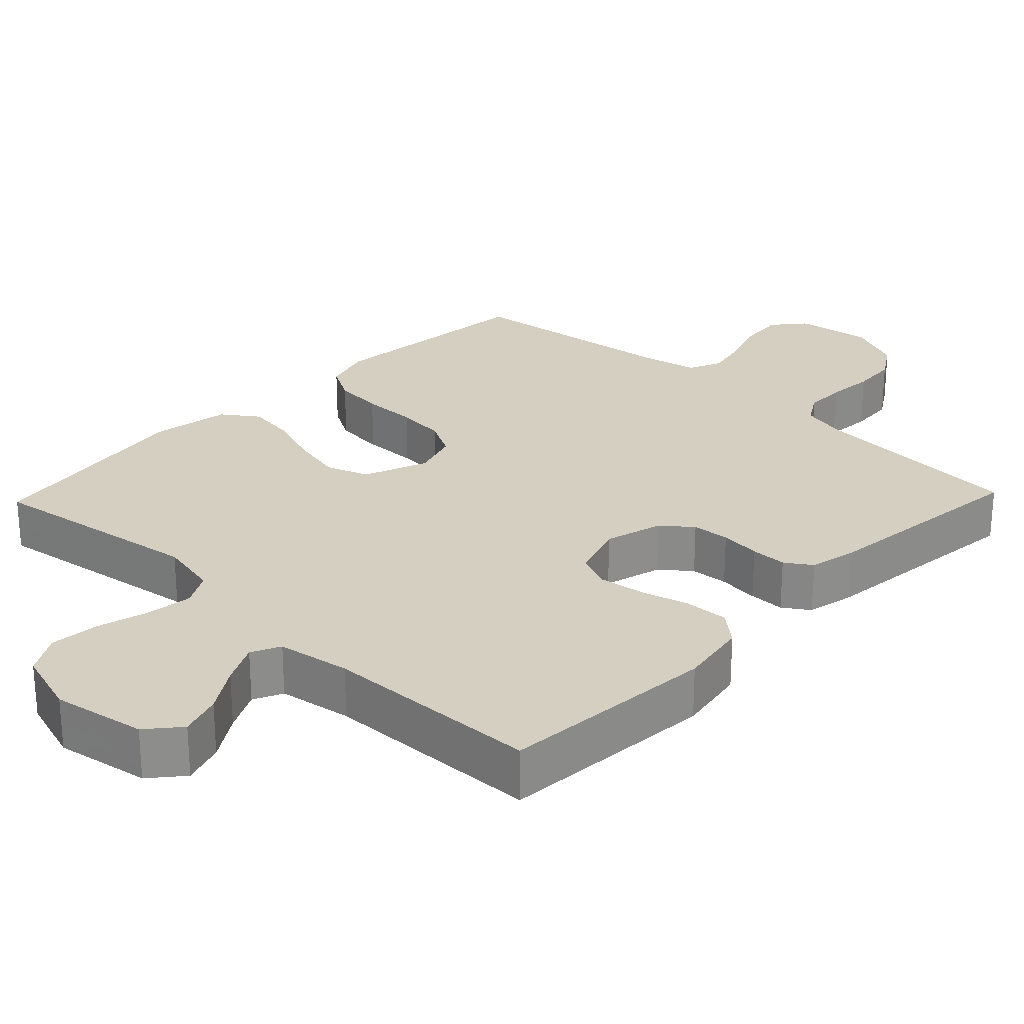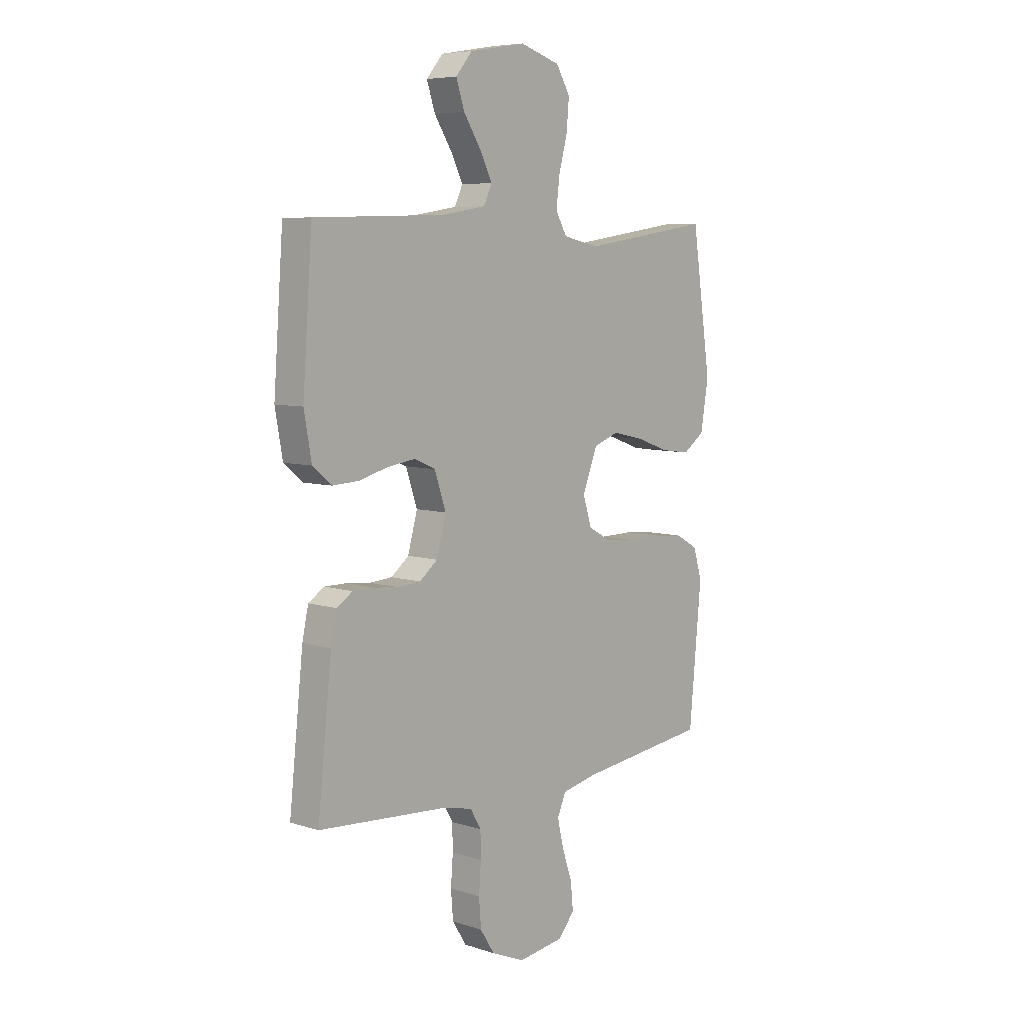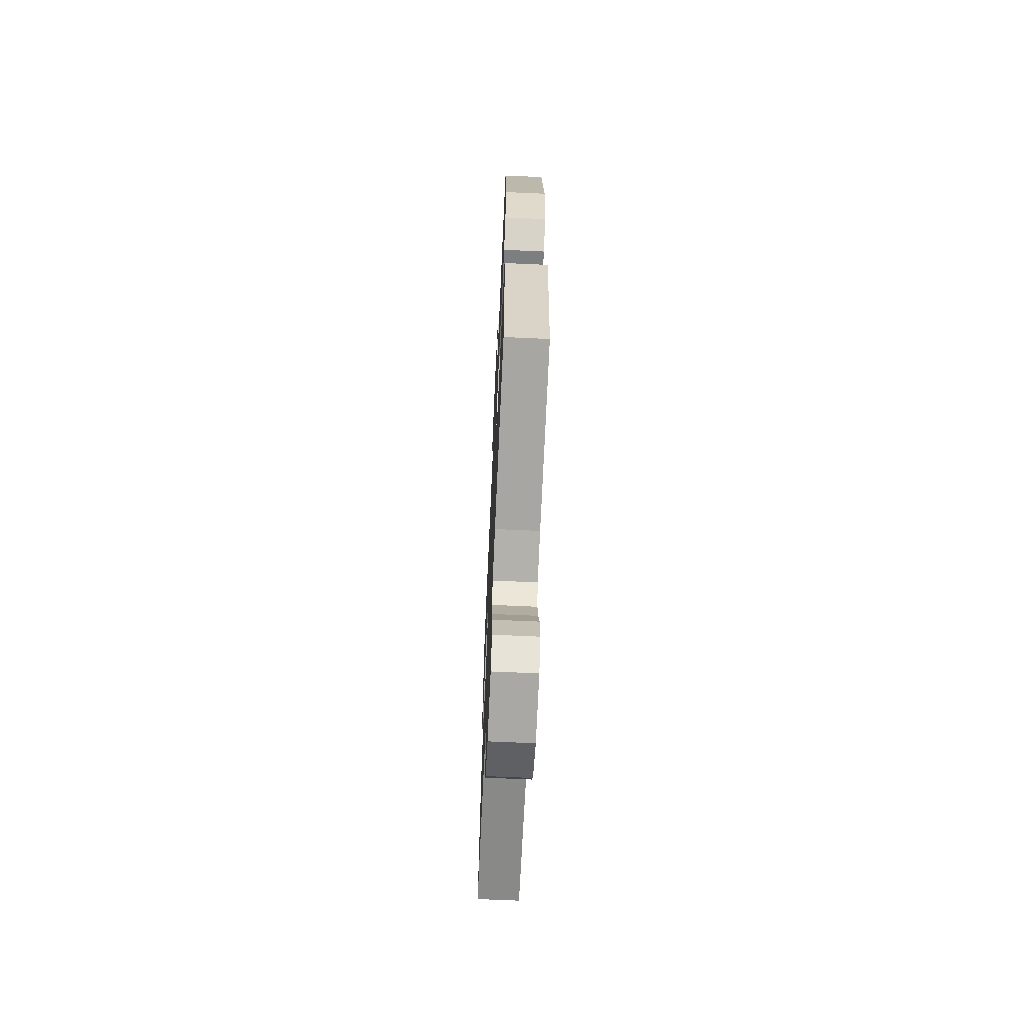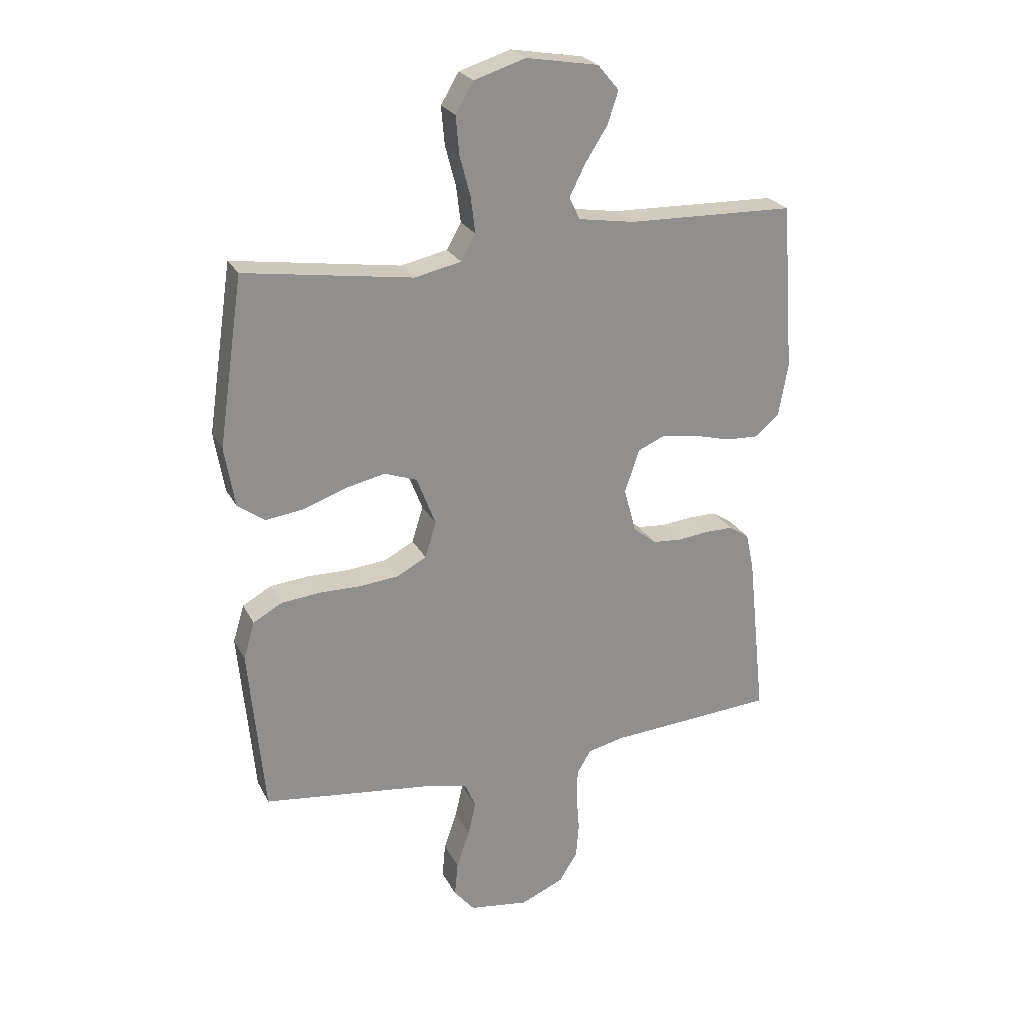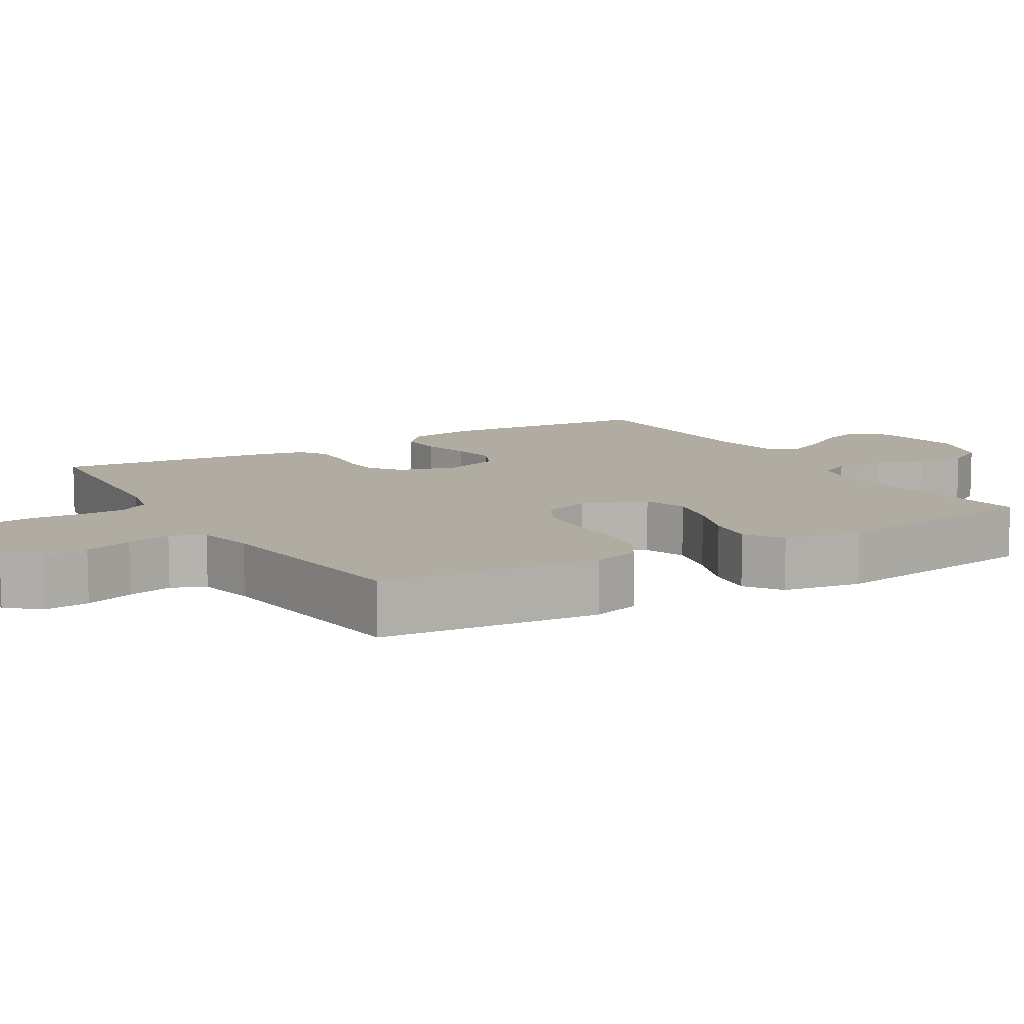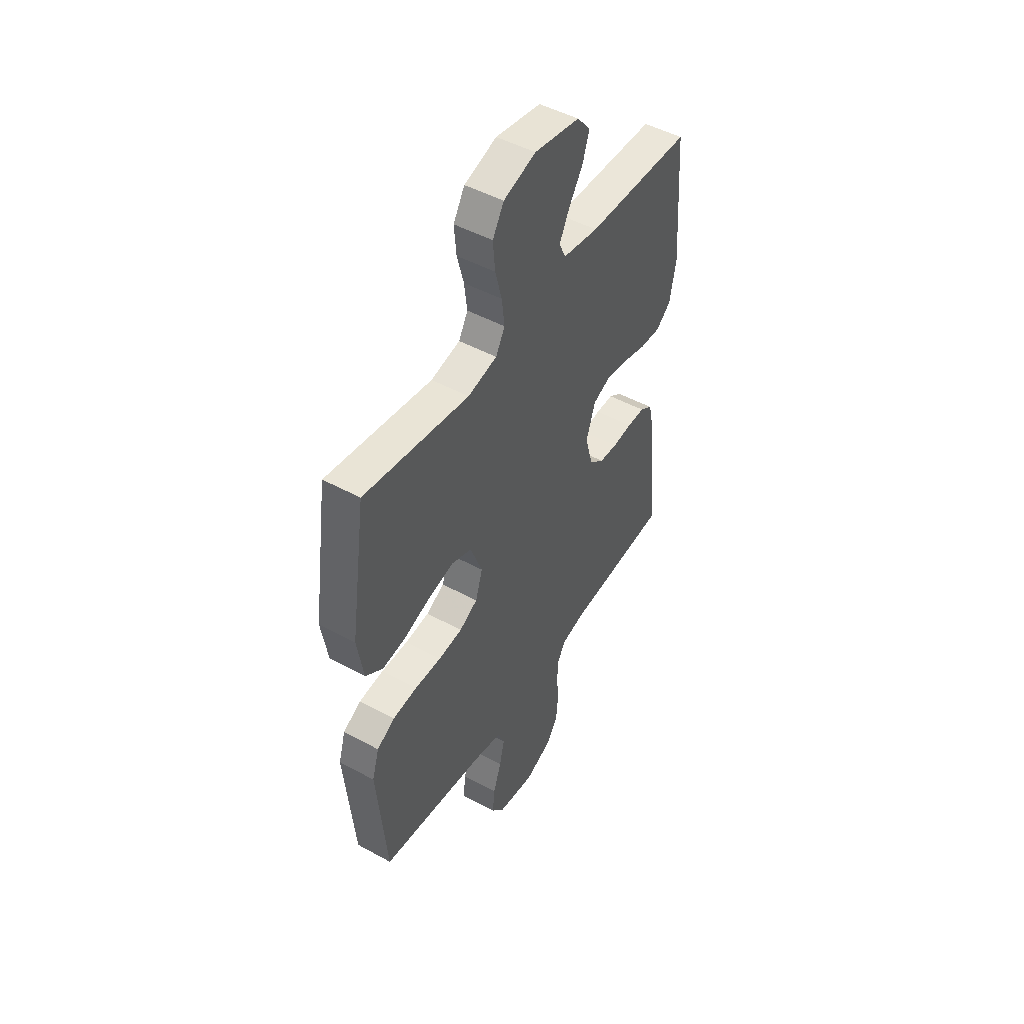
<metadata>
{"format":"obj","ext":"obj","renderer":"f3d","projection":"perspective","resolution":1024,"background":"white","views":[{"elev":25.9,"azim":43.7,"up":"+Y"},{"elev":7.0,"azim":132.4,"up":"+Z"},{"elev":-67.0,"azim":-92.6,"up":"+Z"},{"elev":24.5,"azim":-21.7,"up":"+Z"},{"elev":10.2,"azim":-120.6,"up":"+Y"},{"elev":48.3,"azim":-58.6,"up":"+Z"}]}
</metadata>
<code>
v -0.5 0.07 0.5
v -0.2 0.07 0.456
v -0.117 0.07 0.474
v -0.091 0.07 0.52
v -0.099 0.07 0.585
v -0.118 0.07 0.656
v -0.124 0.07 0.724
v -0.092 0.07 0.778
v 0 0.07 0.807
v 0.129 0.07 0.785
v 0.167 0.07 0.74
v 0.148 0.07 0.682
v 0.108 0.07 0.62
v 0.08 0.07 0.564
v 0.099 0.07 0.524
v 0.2 0.07 0.508
v 0.5 0.07 0.5
v 0.522 0.07 0.2
v 0.505 0.07 0.104
v 0.462 0.07 0.068
v 0.402 0.07 0.071
v 0.335 0.07 0.089
v 0.272 0.07 0.098
v 0.223 0.07 0.077
v 0.197 0.07 0
v 0.219 0.07 -0.08
v 0.26 0.07 -0.113
v 0.312 0.07 -0.117
v 0.368 0.07 -0.111
v 0.418 0.07 -0.111
v 0.454 0.07 -0.135
v 0.468 0.07 -0.2
v 0.5 0.07 -0.5
v 0.2 0.07 -0.521
v 0.136 0.07 -0.536
v 0.111 0.07 -0.578
v 0.11 0.07 -0.635
v 0.115 0.07 -0.701
v 0.11 0.07 -0.764
v 0.077 0.07 -0.816
v 0 0.07 -0.849
v -0.106 0.07 -0.834
v -0.143 0.07 -0.79
v -0.137 0.07 -0.728
v -0.114 0.07 -0.661
v -0.1 0.07 -0.6
v -0.12 0.07 -0.554
v -0.2 0.07 -0.537
v -0.5 0.07 -0.5
v -0.528 0.07 -0.2
v -0.508 0.07 -0.134
v -0.457 0.07 -0.105
v -0.387 0.07 -0.098
v -0.311 0.07 -0.099
v -0.242 0.07 -0.092
v -0.19 0.07 -0.064
v -0.17 0.07 0
v -0.204 0.07 0.088
v -0.262 0.07 0.109
v -0.334 0.07 0.093
v -0.41 0.07 0.066
v -0.477 0.07 0.057
v -0.526 0.07 0.092
v -0.544 0.07 0.2
v -0.5 0 0.5
v -0.2 0 0.456
v -0.117 0 0.474
v -0.091 0 0.52
v -0.099 0 0.585
v -0.118 0 0.656
v -0.124 0 0.724
v -0.092 0 0.778
v 0 0 0.807
v 0.129 0 0.785
v 0.167 0 0.74
v 0.148 0 0.682
v 0.108 0 0.62
v 0.08 0 0.564
v 0.099 0 0.524
v 0.2 0 0.508
v 0.5 0 0.5
v 0.522 0 0.2
v 0.505 0 0.104
v 0.462 0 0.068
v 0.402 0 0.071
v 0.335 0 0.089
v 0.272 0 0.098
v 0.223 0 0.077
v 0.197 0 0
v 0.219 0 -0.08
v 0.26 0 -0.113
v 0.312 0 -0.117
v 0.368 0 -0.111
v 0.418 0 -0.111
v 0.454 0 -0.135
v 0.468 0 -0.2
v 0.5 0 -0.5
v 0.2 0 -0.521
v 0.136 0 -0.536
v 0.111 0 -0.578
v 0.11 0 -0.635
v 0.115 0 -0.701
v 0.11 0 -0.764
v 0.077 0 -0.816
v 0 0 -0.849
v -0.106 0 -0.834
v -0.143 0 -0.79
v -0.137 0 -0.728
v -0.114 0 -0.661
v -0.1 0 -0.6
v -0.12 0 -0.554
v -0.2 0 -0.537
v -0.5 0 -0.5
v -0.528 0 -0.2
v -0.508 0 -0.134
v -0.457 0 -0.105
v -0.387 0 -0.098
v -0.311 0 -0.099
v -0.242 0 -0.092
v -0.19 0 -0.064
v -0.17 0 0
v -0.204 0 0.088
v -0.262 0 0.109
v -0.334 0 0.093
v -0.41 0 0.066
v -0.477 0 0.057
v -0.526 0 0.092
v -0.544 0 0.2
f 64 1 2
f 63 64 2
f 62 63 2
f 61 62 2
f 60 61 2
f 59 60 2 3
f 58 59 3 4
f 57 58 4
f 52 53 54
f 51 52 54
f 50 51 54
f 49 50 54
f 48 49 54
f 47 48 54 55
f 46 47 55 56
f 43 44 45
f 42 43 45
f 41 42 45
f 40 41 45
f 39 40 45
f 38 39 45
f 37 38 45
f 36 37 45 46
f 46 56 57
f 36 46 57
f 35 36 57
f 32 33 34
f 31 32 34
f 30 31 34
f 29 30 34
f 28 29 34
f 27 28 34 35
f 20 21 22
f 19 20 22
f 18 19 22
f 17 18 22
f 16 17 22
f 15 16 22 23
f 14 15 23 24
f 11 12 13
f 10 11 13
f 9 10 13
f 8 9 13
f 7 8 13
f 6 7 13
f 5 6 13
f 4 5 13 14
f 14 24 25
f 4 14 25
f 57 4 25
f 26 27 35 57
f 25 26 57
f 66 65 128
f 66 128 127
f 66 127 126
f 66 126 125
f 66 125 124
f 67 66 124 123
f 68 67 123 122
f 68 122 121
f 118 117 116
f 118 116 115
f 118 115 114
f 118 114 113
f 118 113 112
f 119 118 112 111
f 120 119 111 110
f 109 108 107
f 109 107 106
f 109 106 105
f 109 105 104
f 109 104 103
f 109 103 102
f 109 102 101
f 110 109 101 100
f 121 120 110
f 121 110 100
f 121 100 99
f 98 97 96
f 98 96 95
f 98 95 94
f 98 94 93
f 98 93 92
f 99 98 92 91
f 86 85 84
f 86 84 83
f 86 83 82
f 86 82 81
f 86 81 80
f 87 86 80 79
f 88 87 79 78
f 77 76 75
f 77 75 74
f 77 74 73
f 77 73 72
f 77 72 71
f 77 71 70
f 77 70 69
f 78 77 69 68
f 89 88 78
f 89 78 68
f 89 68 121
f 121 99 91 90
f 121 90 89
f 1 65 66 2
f 2 66 67 3
f 3 67 68 4
f 4 68 69 5
f 5 69 70 6
f 6 70 71 7
f 7 71 72 8
f 8 72 73 9
f 9 73 74 10
f 10 74 75 11
f 11 75 76 12
f 12 76 77 13
f 13 77 78 14
f 14 78 79 15
f 15 79 80 16
f 16 80 81 17
f 17 81 82 18
f 18 82 83 19
f 19 83 84 20
f 20 84 85 21
f 21 85 86 22
f 22 86 87 23
f 23 87 88 24
f 24 88 89 25
f 25 89 90 26
f 26 90 91 27
f 27 91 92 28
f 28 92 93 29
f 29 93 94 30
f 30 94 95 31
f 31 95 96 32
f 32 96 97 33
f 33 97 98 34
f 34 98 99 35
f 35 99 100 36
f 36 100 101 37
f 37 101 102 38
f 38 102 103 39
f 39 103 104 40
f 40 104 105 41
f 41 105 106 42
f 42 106 107 43
f 43 107 108 44
f 44 108 109 45
f 45 109 110 46
f 46 110 111 47
f 47 111 112 48
f 48 112 113 49
f 49 113 114 50
f 50 114 115 51
f 51 115 116 52
f 52 116 117 53
f 53 117 118 54
f 54 118 119 55
f 55 119 120 56
f 56 120 121 57
f 57 121 122 58
f 58 122 123 59
f 59 123 124 60
f 60 124 125 61
f 61 125 126 62
f 62 126 127 63
f 63 127 128 64
f 64 128 65 1

</code>
